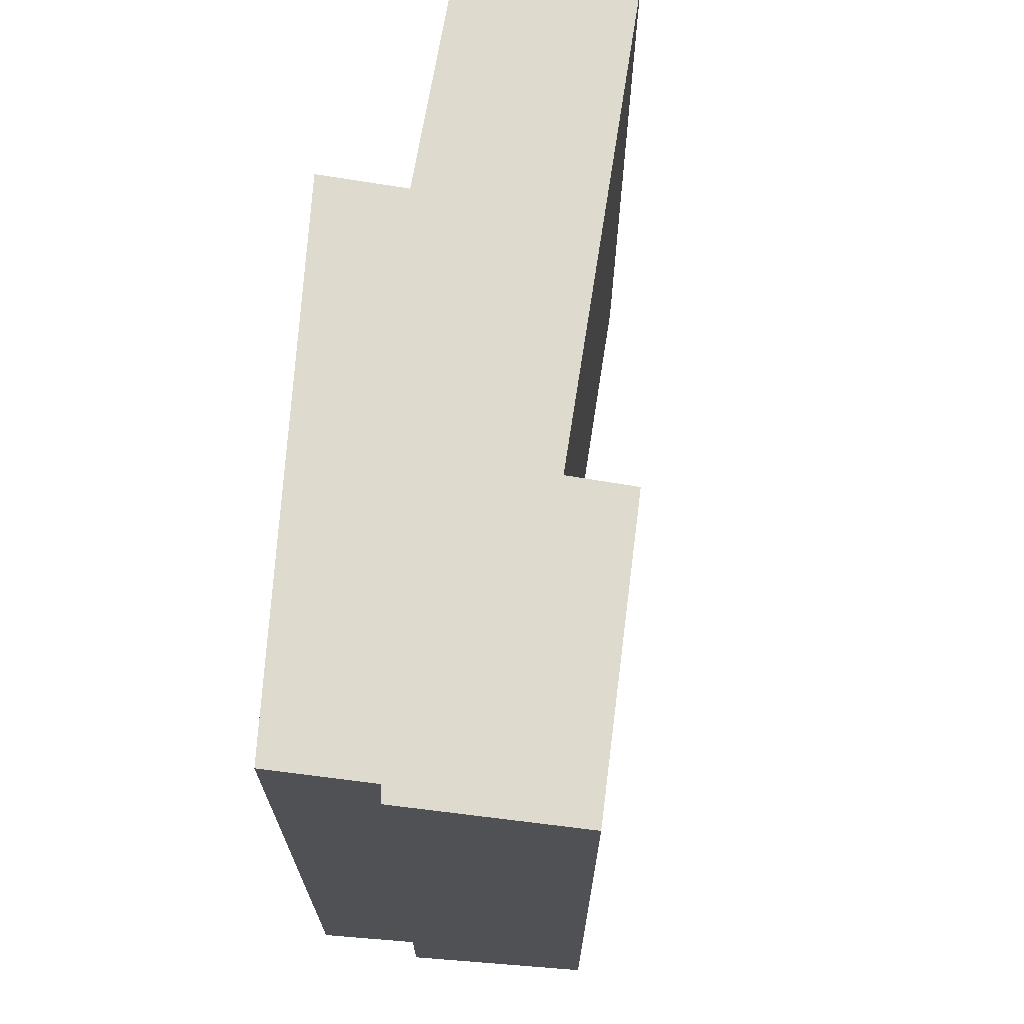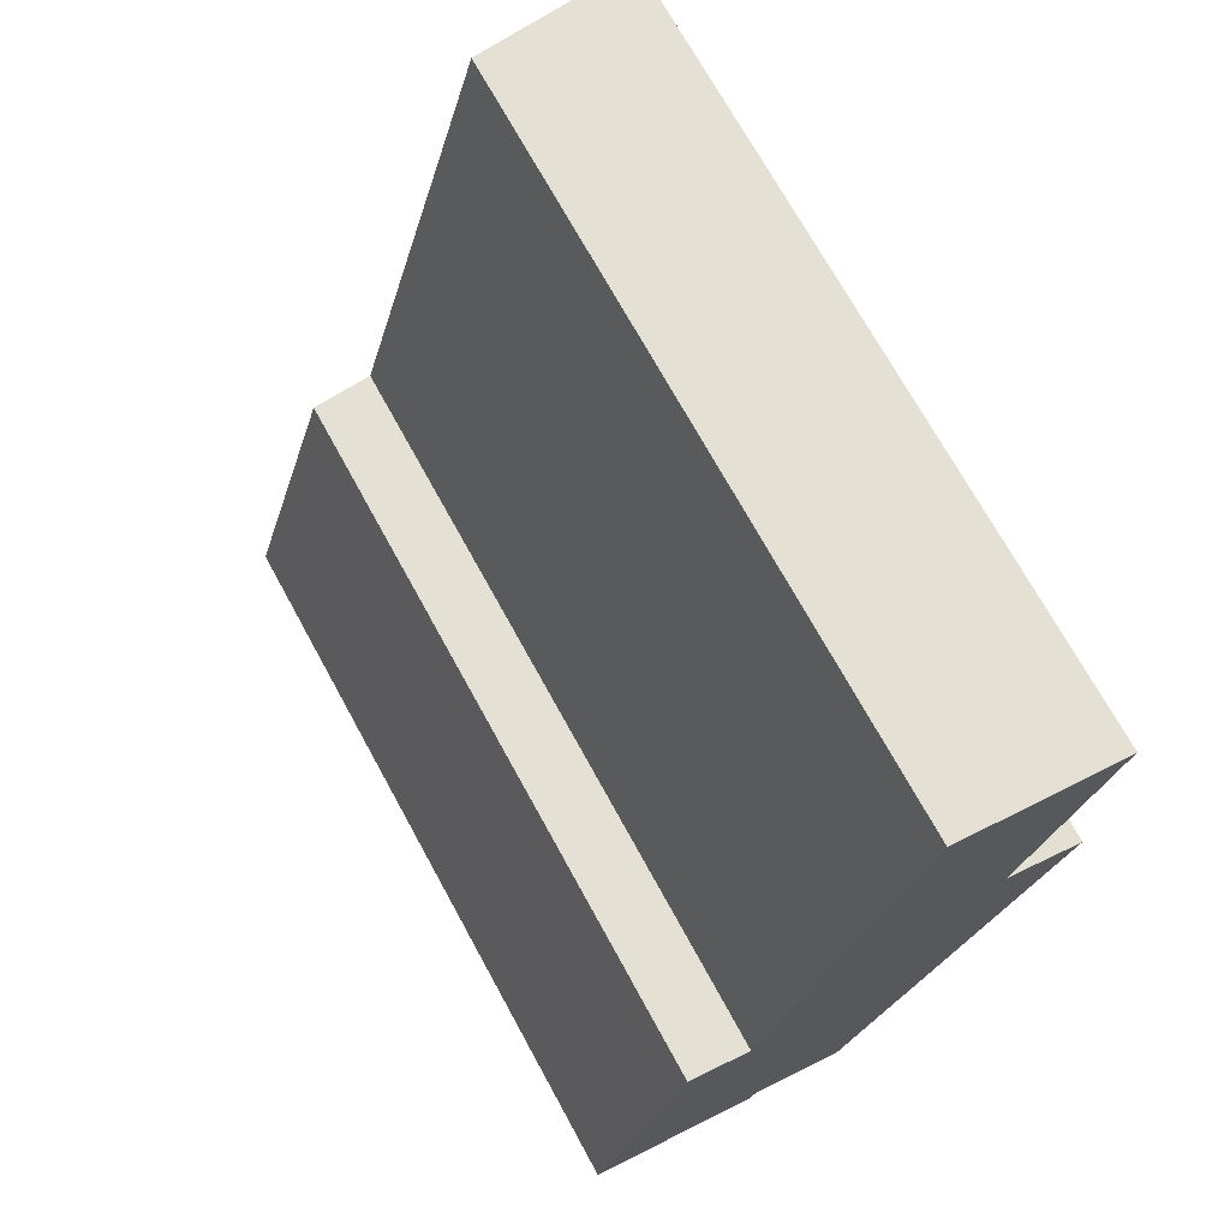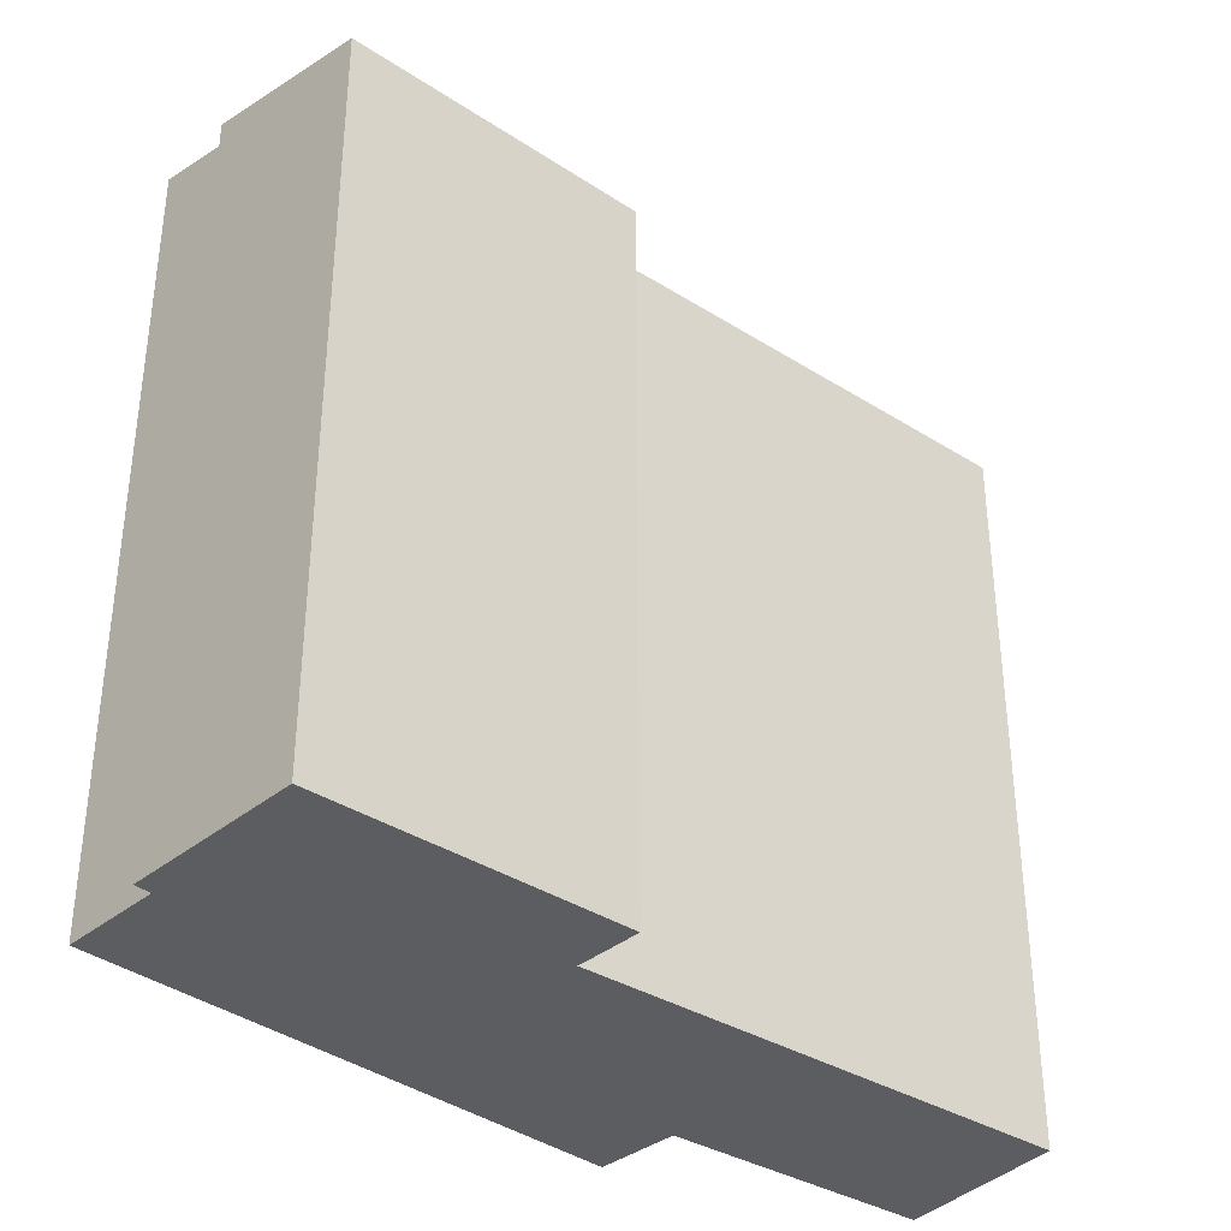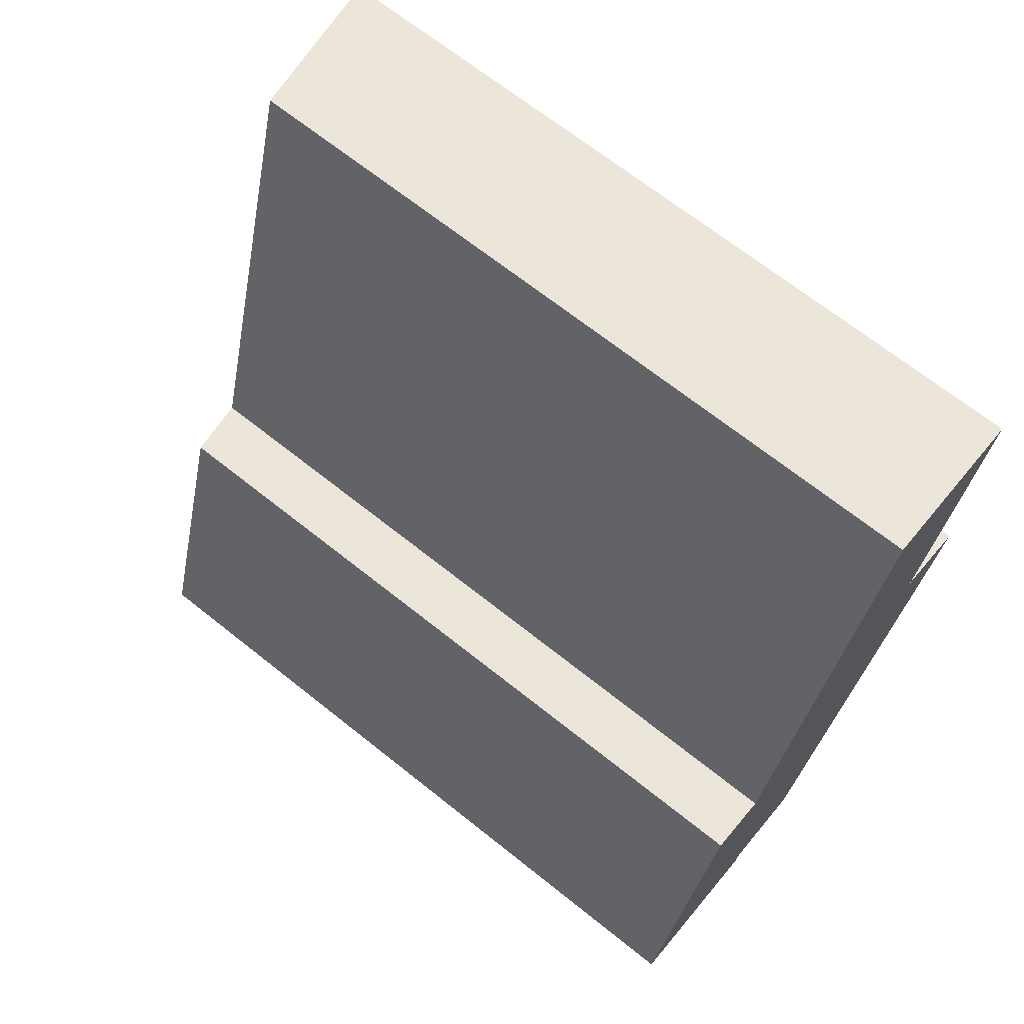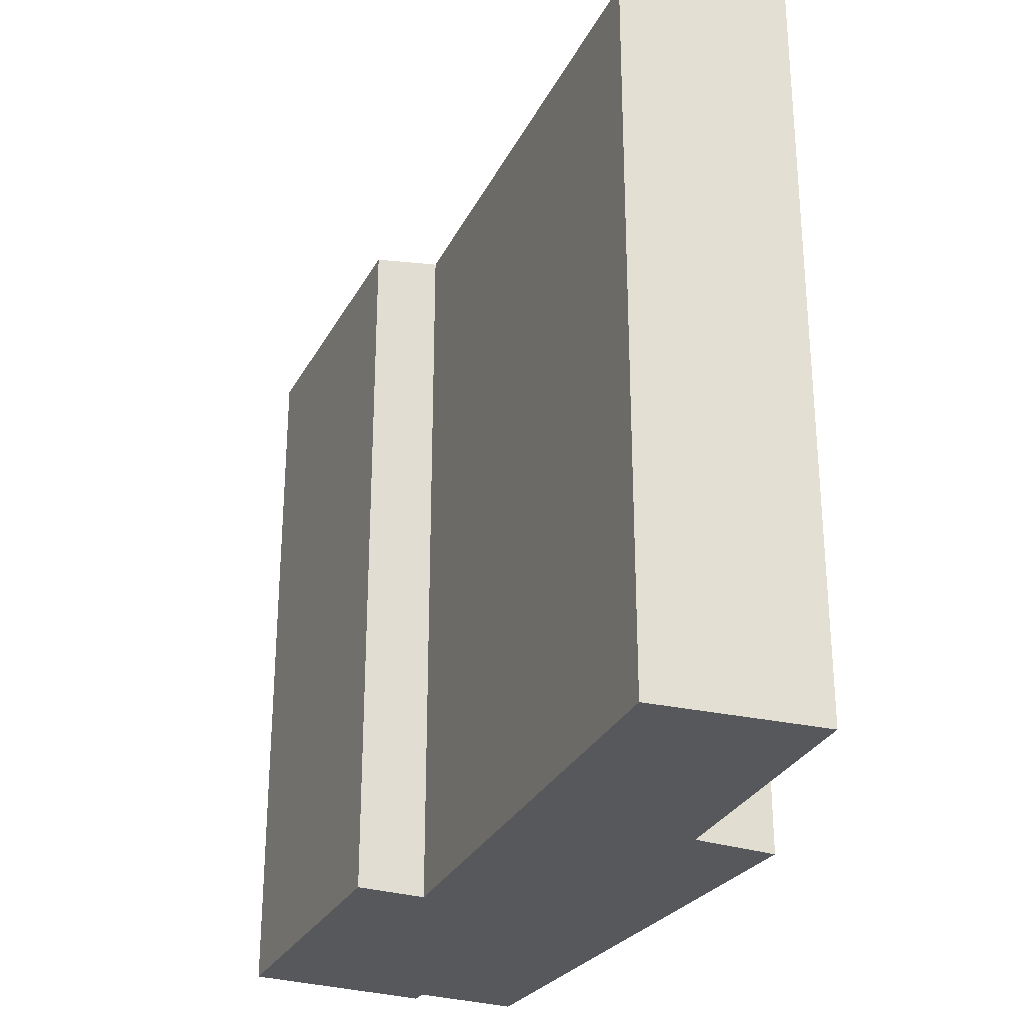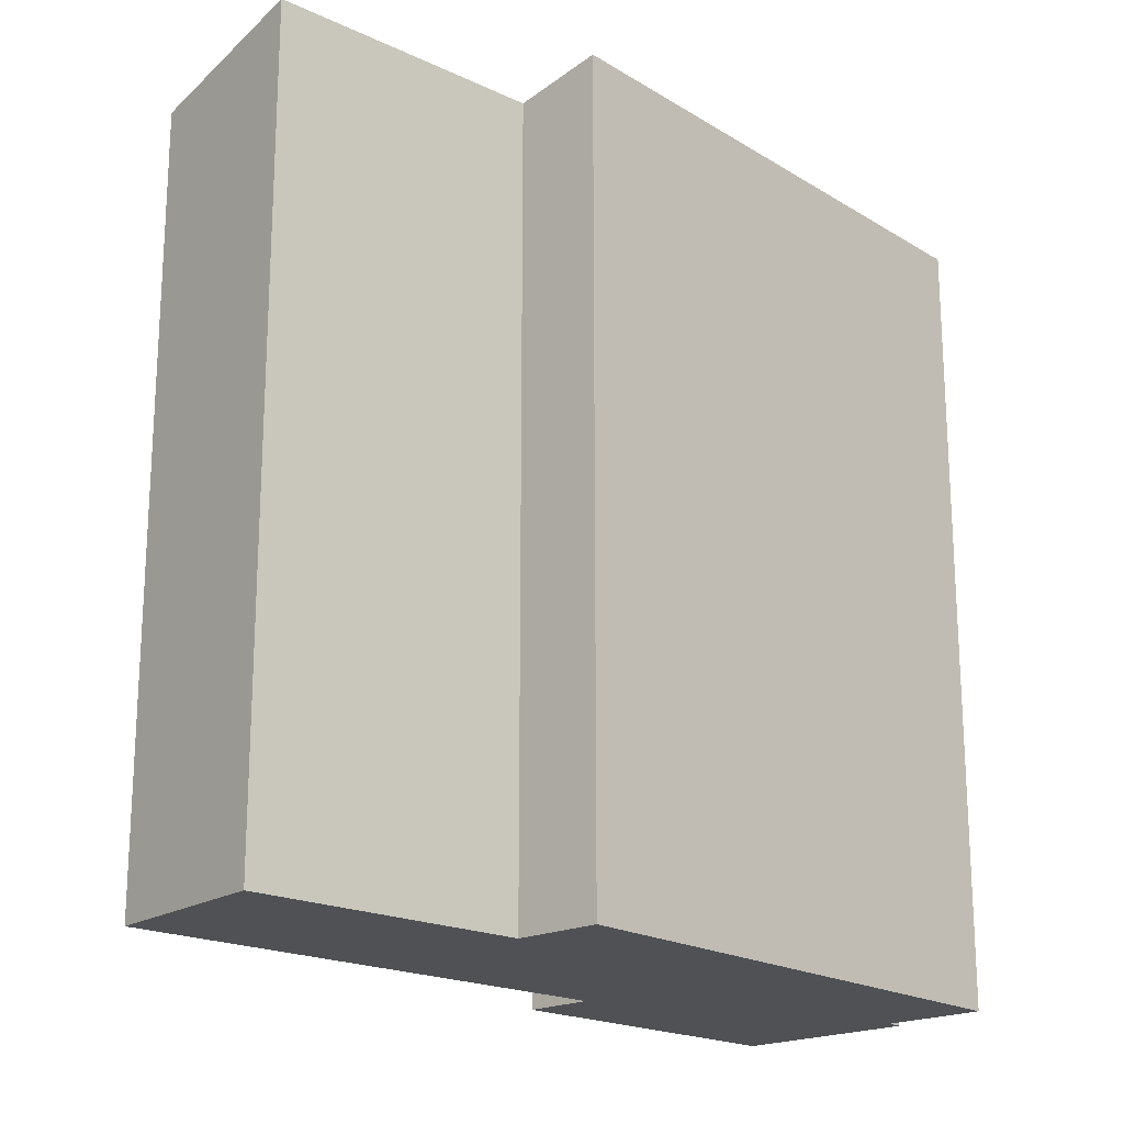
<metadata>
{"format":"obj","ext":"obj","renderer":"f3d","projection":"perspective","resolution":1024,"background":"white","views":[{"elev":69.9,"azim":-155.7,"up":"+Y"},{"elev":71.2,"azim":-28.7,"up":"+Z"},{"elev":-36.0,"azim":-113.5,"up":"+Y"},{"elev":68.4,"azim":-51.4,"up":"+Z"},{"elev":-28.4,"azim":-6.2,"up":"+Y"},{"elev":-19.6,"azim":62.8,"up":"+Y"}]}
</metadata>
<code>
v  0 8.674 5.311e-16
v  2.13 9.108 -0.555
v  2.053 9.105 -0.738
v  1.085 8.651 3.531
v  1.856 8.812 3.263
v  5.595 9.393 5.108
v  3.29 9.351 -0.969
v  4.641 9.192 5.464
v  3.462 8.742 9.049
v  5.478 9.147 8.604
v  4.641 -3.346e-16 5.464
v  5.478 -5.268e-16 8.604
v  5.595 -3.128e-16 5.108
v  3.29 5.933e-17 -0.969
v  1.856 -1.998e-16 3.263
v  1.085 -2.162e-16 3.531
v  3.462 -5.541e-16 9.049
v  2.13 3.398e-17 -0.555
v  2.053 4.519e-17 -0.738
v  0 0 0
g defaultobject
f 1 2 3
f 4 5 1
f 2 6 7
f 6 2 1
f 6 1 5
f 6 5 8
f 8 5 9
f 8 9 10
f 10 11 8
f 11 10 12
f 13 7 6
f 7 13 14
f 8 13 6
f 13 8 11
f 4 15 5
f 15 4 16
f 9 12 10
f 12 9 17
f 14 2 7
f 2 14 18
f 18 3 2
f 3 18 19
f 19 1 3
f 1 19 20
f 20 4 1
f 4 20 16
f 15 9 5
f 9 15 17
f 19 16 20
f 16 19 18
f 16 18 14
f 16 14 15
f 15 14 13
f 15 13 11
f 11 17 15
f 17 11 12

</code>
